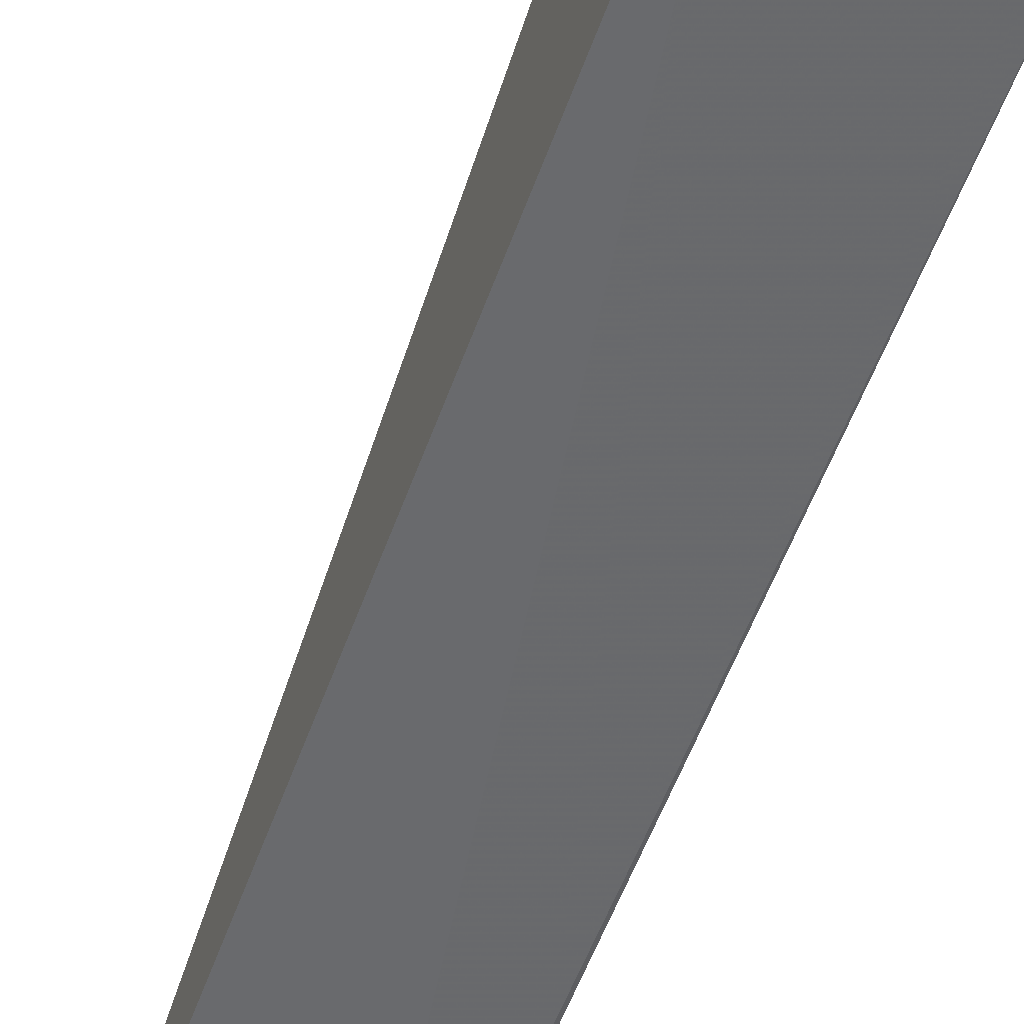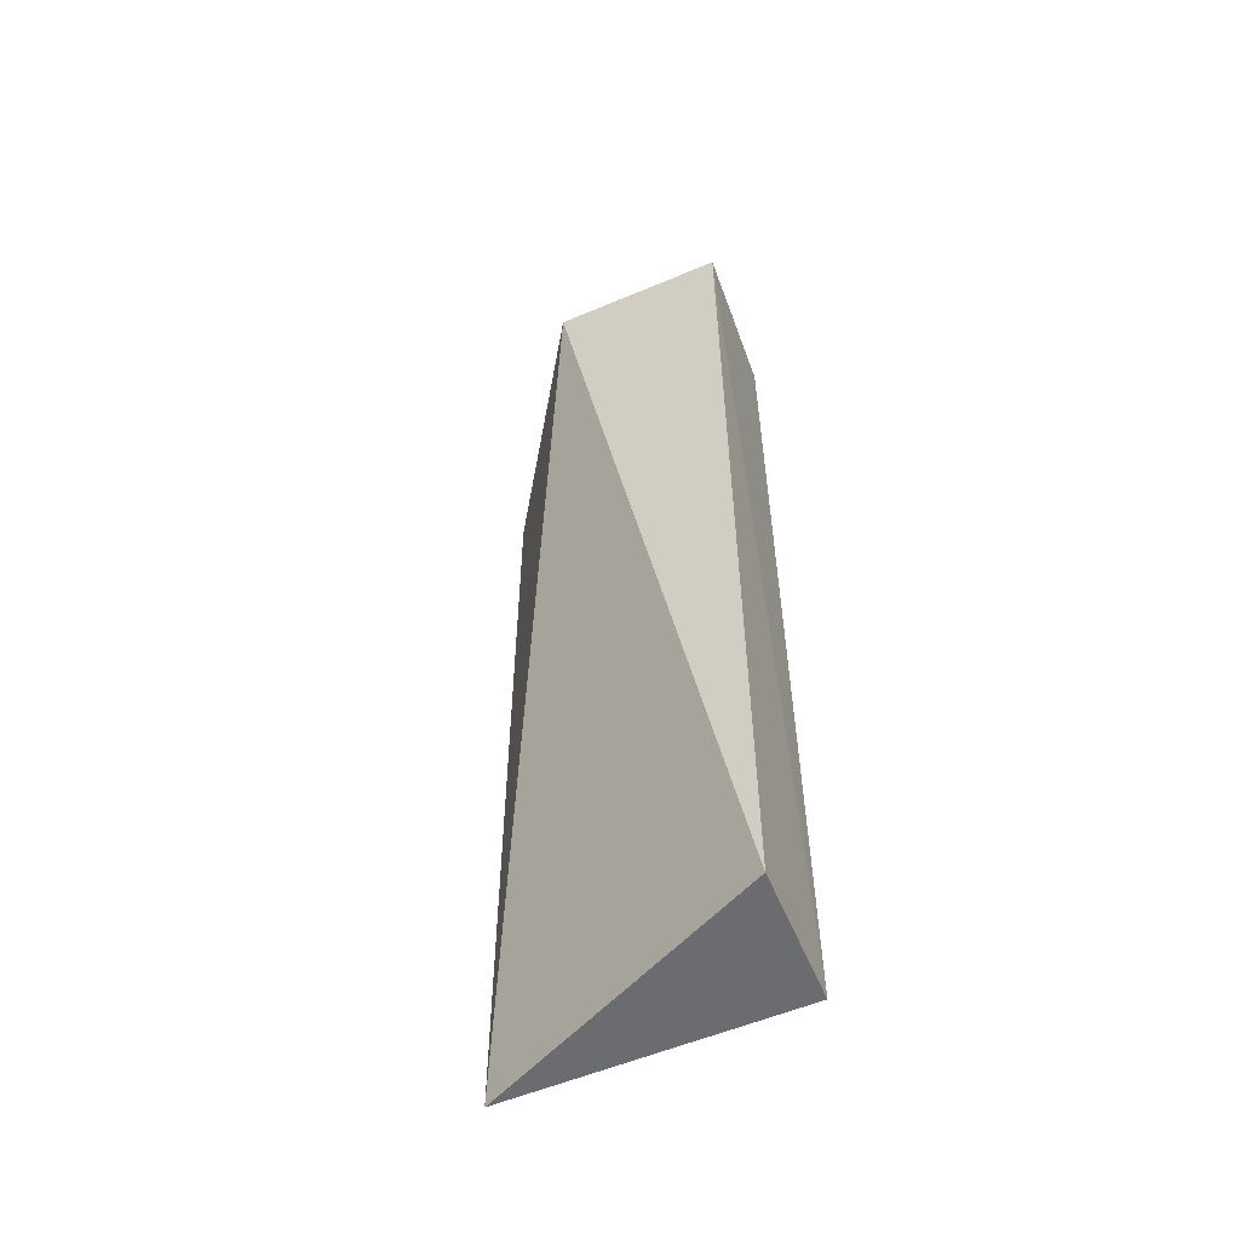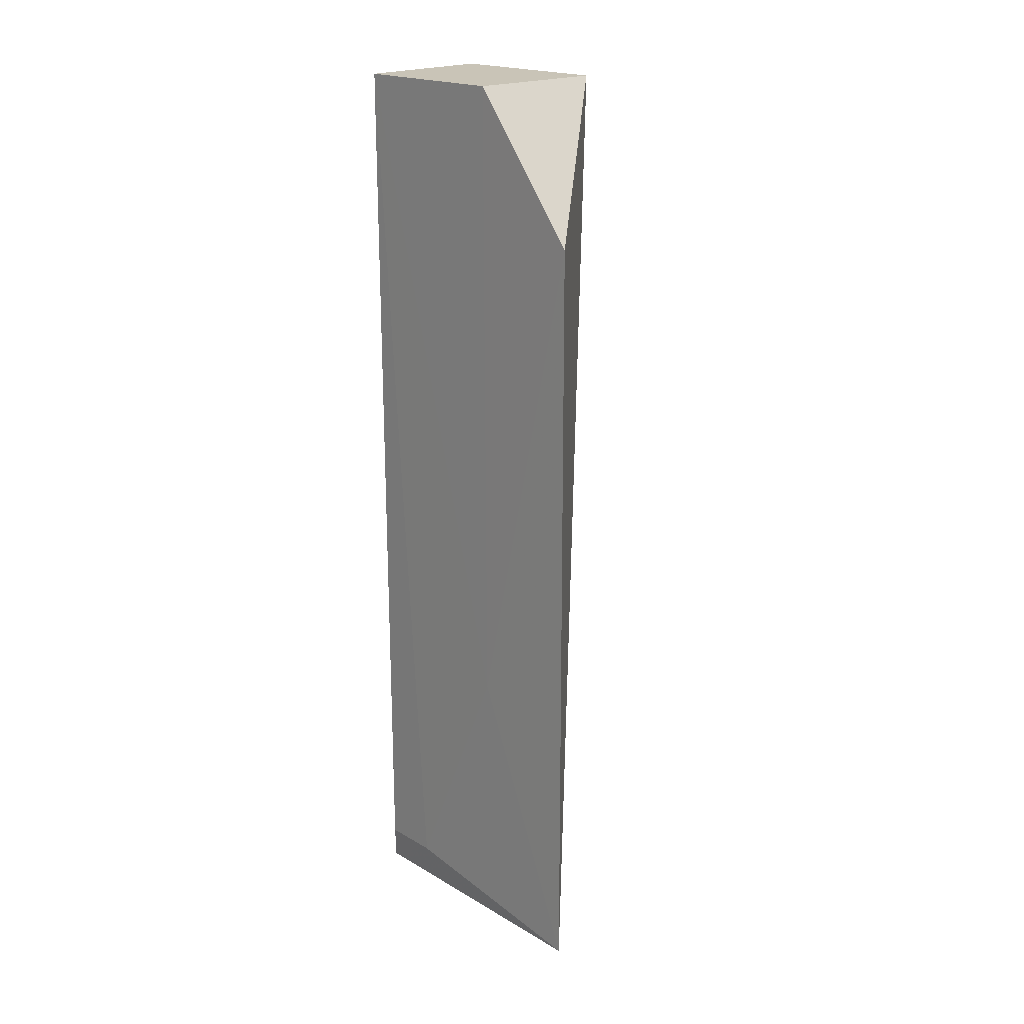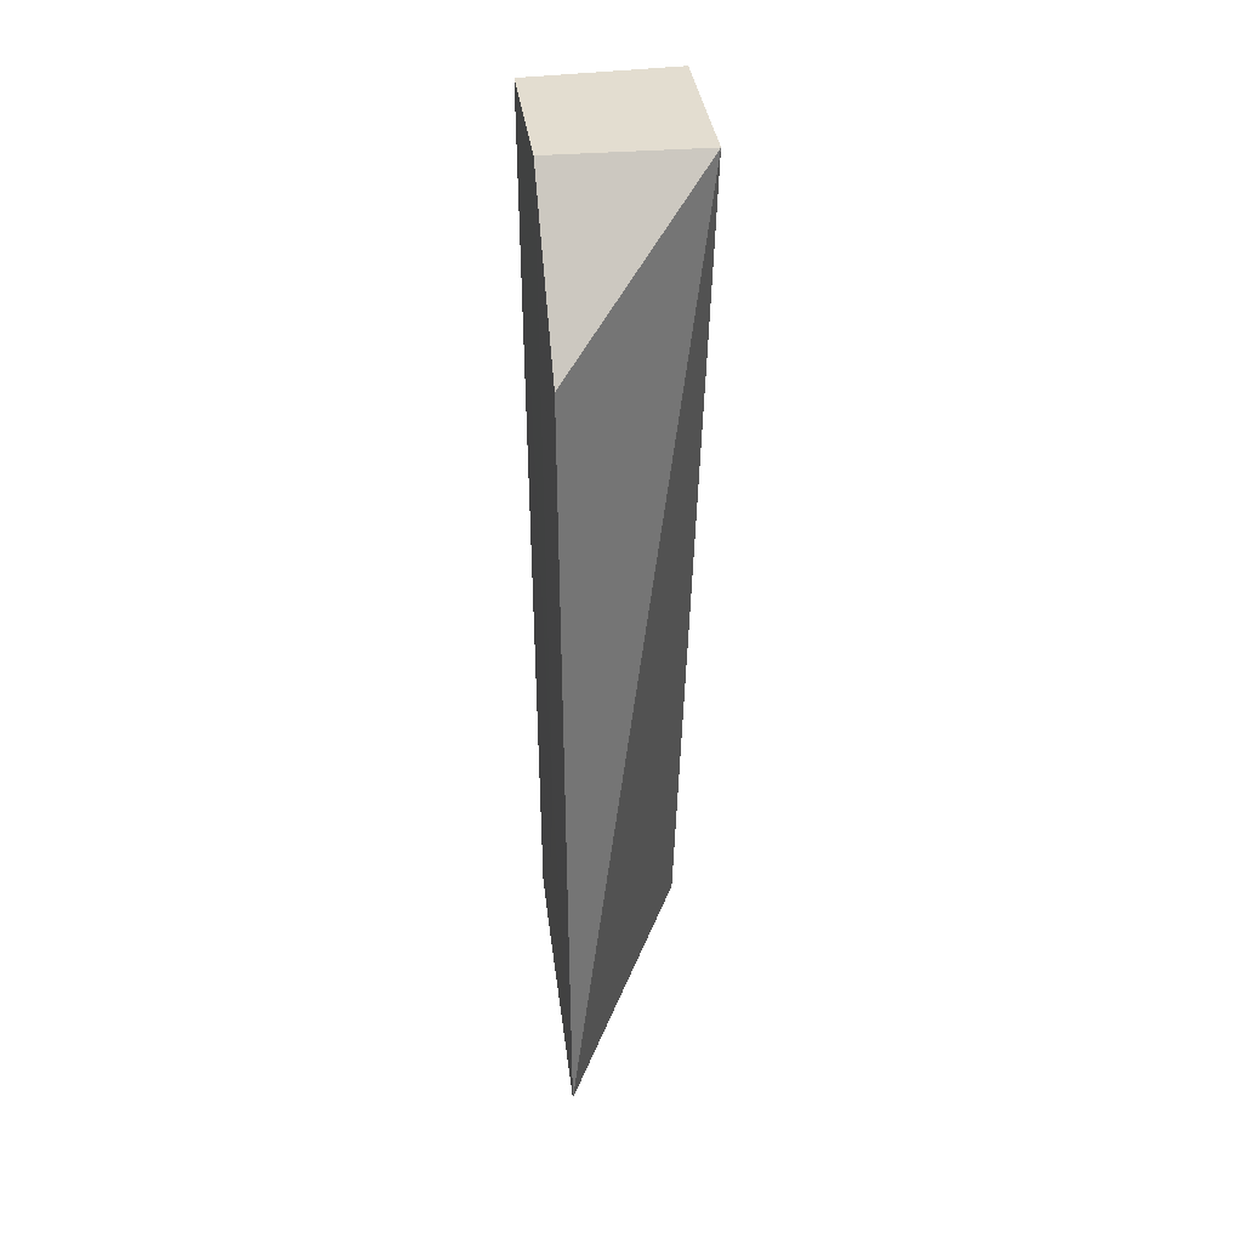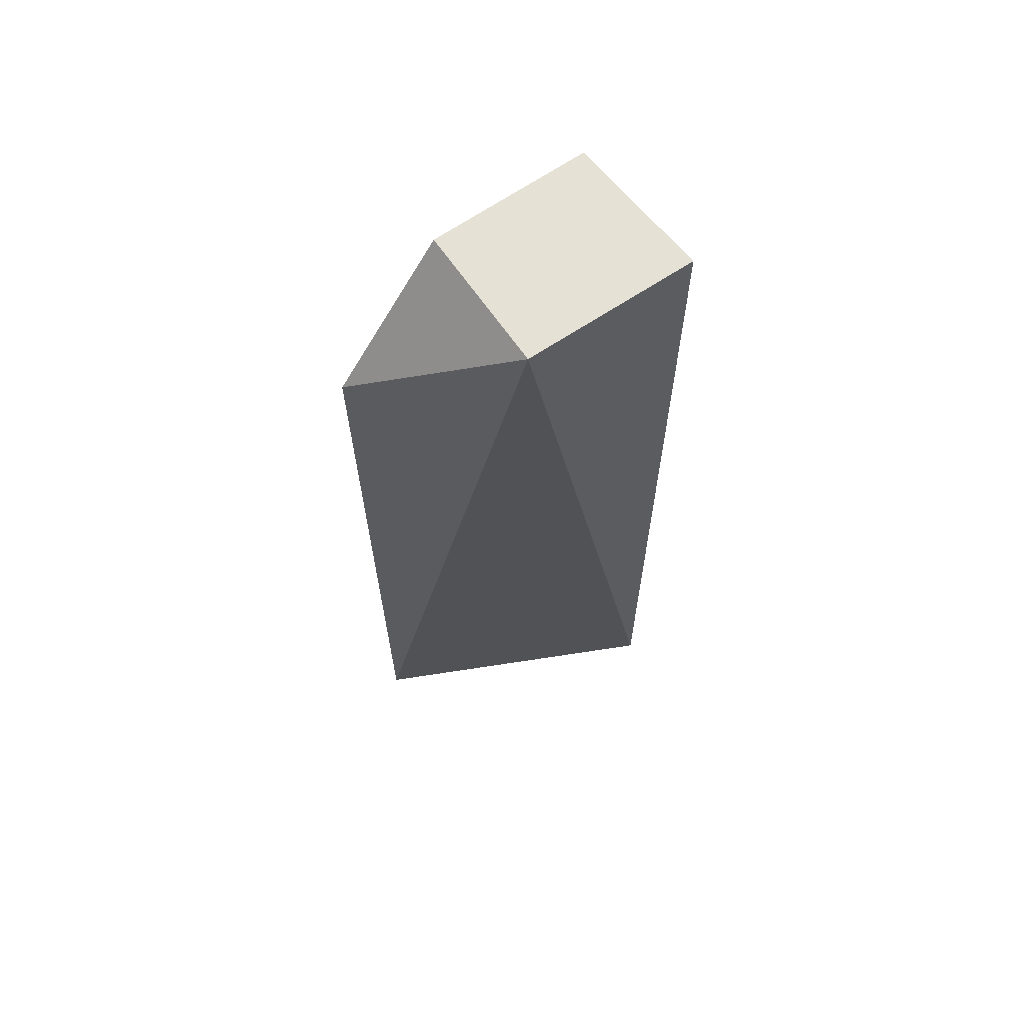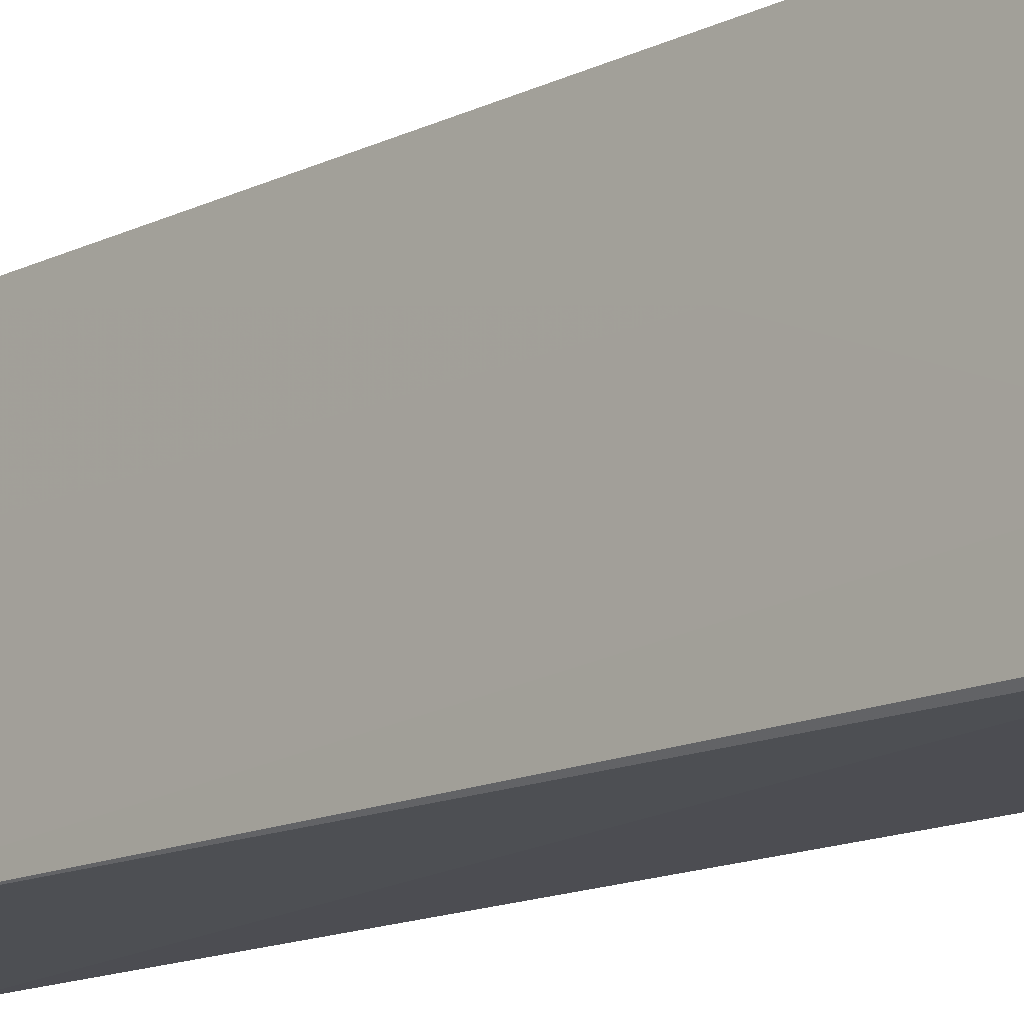
<metadata>
{"format":"obj","ext":"obj","renderer":"f3d","projection":"perspective","resolution":1024,"background":"white","views":[{"elev":-53.5,"azim":-19.1,"up":"+Y"},{"elev":-53.5,"azim":-65.8,"up":"+Z"},{"elev":20.2,"azim":136.0,"up":"+Z"},{"elev":35.6,"azim":173.0,"up":"+Z"},{"elev":64.6,"azim":-124.6,"up":"+Z"},{"elev":-14.9,"azim":136.1,"up":"+Y"}]}
</metadata>
<code>
v 0.1013 -0.009842 0.2444
v 0.1015 -0.02834 0.2443
v 0.101 -0.009902 0.1704
v 0.1006 0.002738 0.1373
v 0.08464 -0.02966 0.2442
v 0.101 0.002848 0.2278
v 0.08469 -0.009737 0.2443
v 0.1003 -0.02946 0.1375
v 0.1009 -0.02893 0.1417
v 0.08469 -0.03013 0.1375
v 0.101 -0.02217 0.1417
f 1 2 3
f 6 1 3
f 6 3 4
f 7 5 2
f 7 2 1
f 7 1 6
f 7 6 4
f 8 2 5
f 9 2 8
f 10 7 4
f 10 4 8
f 10 8 5
f 10 5 7
f 11 3 2
f 11 2 9
f 11 4 3
f 11 9 8
f 11 8 4

</code>
